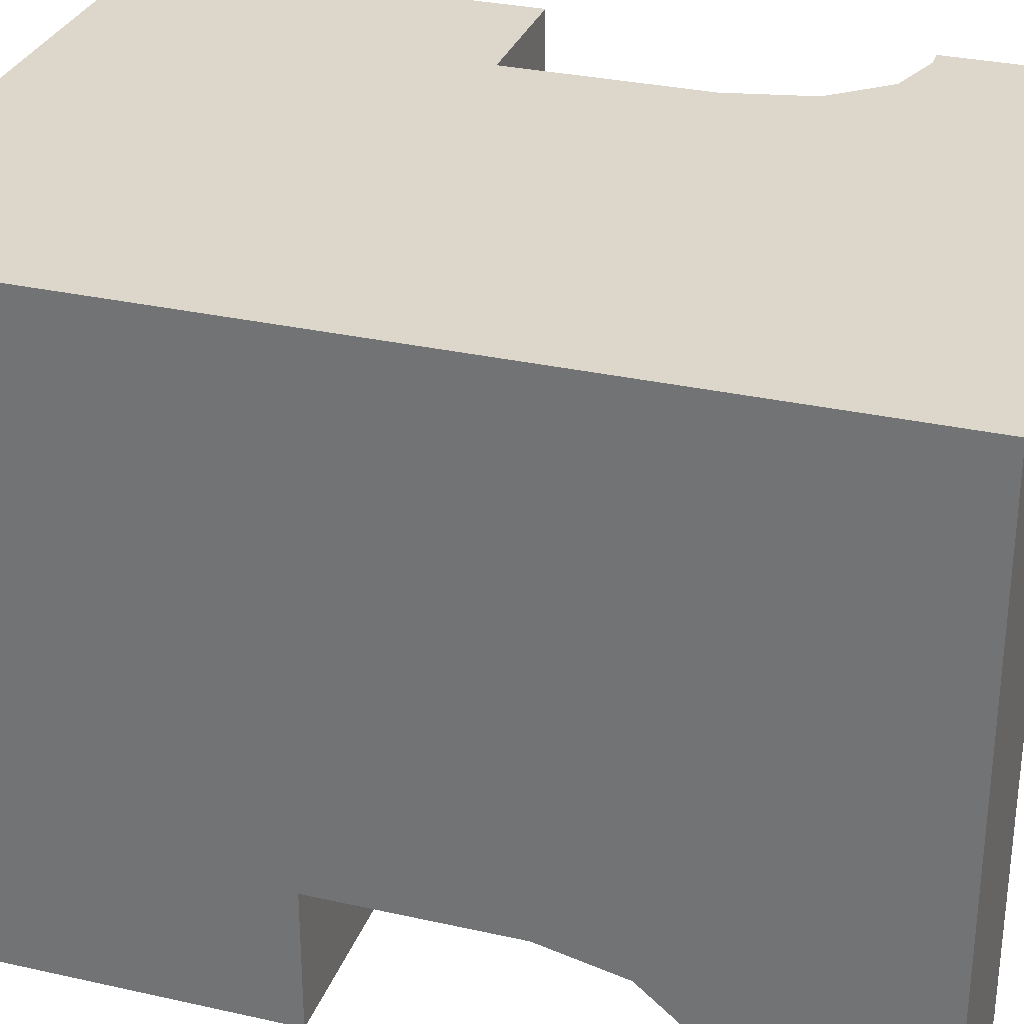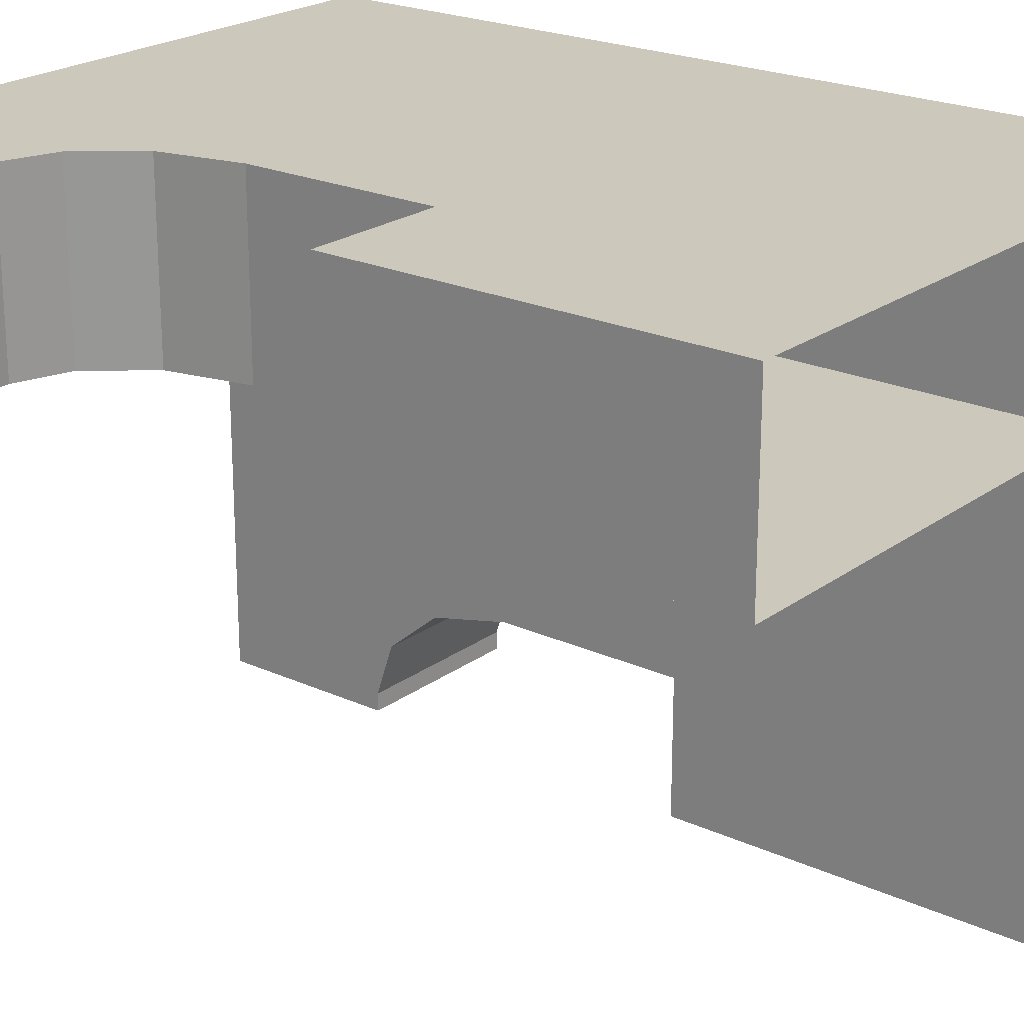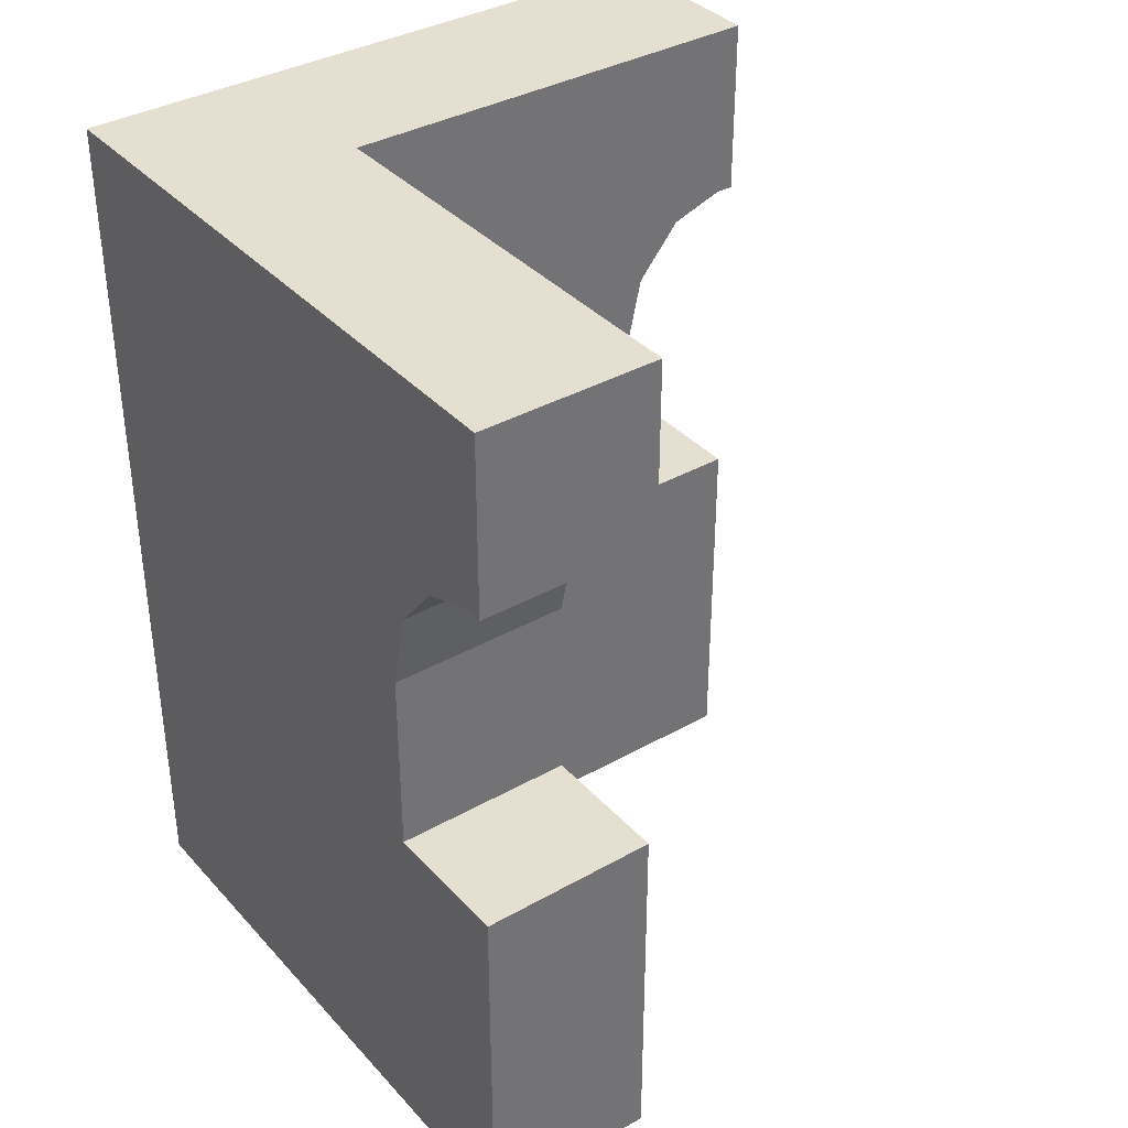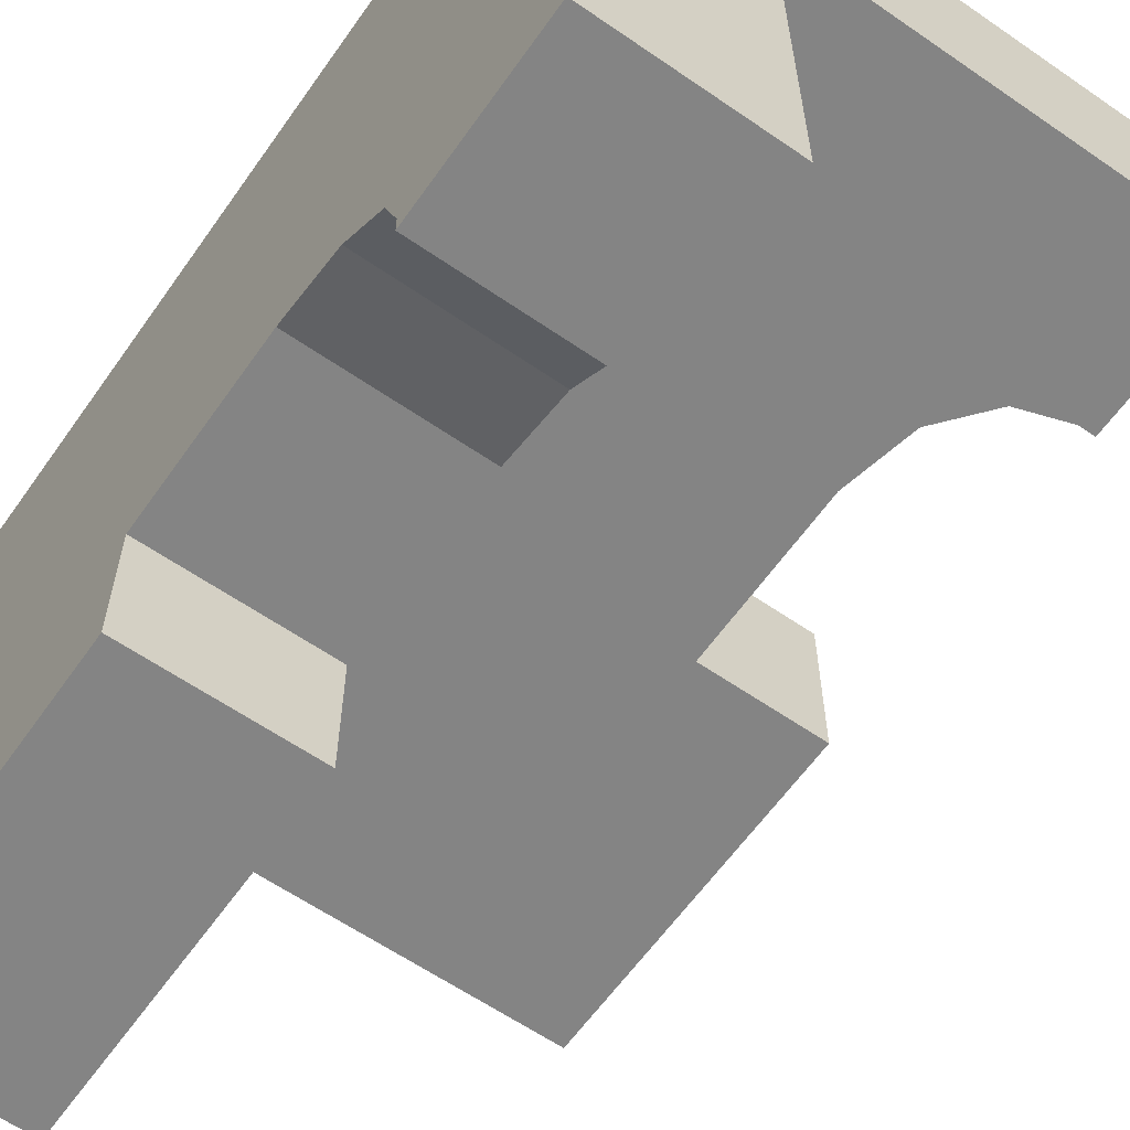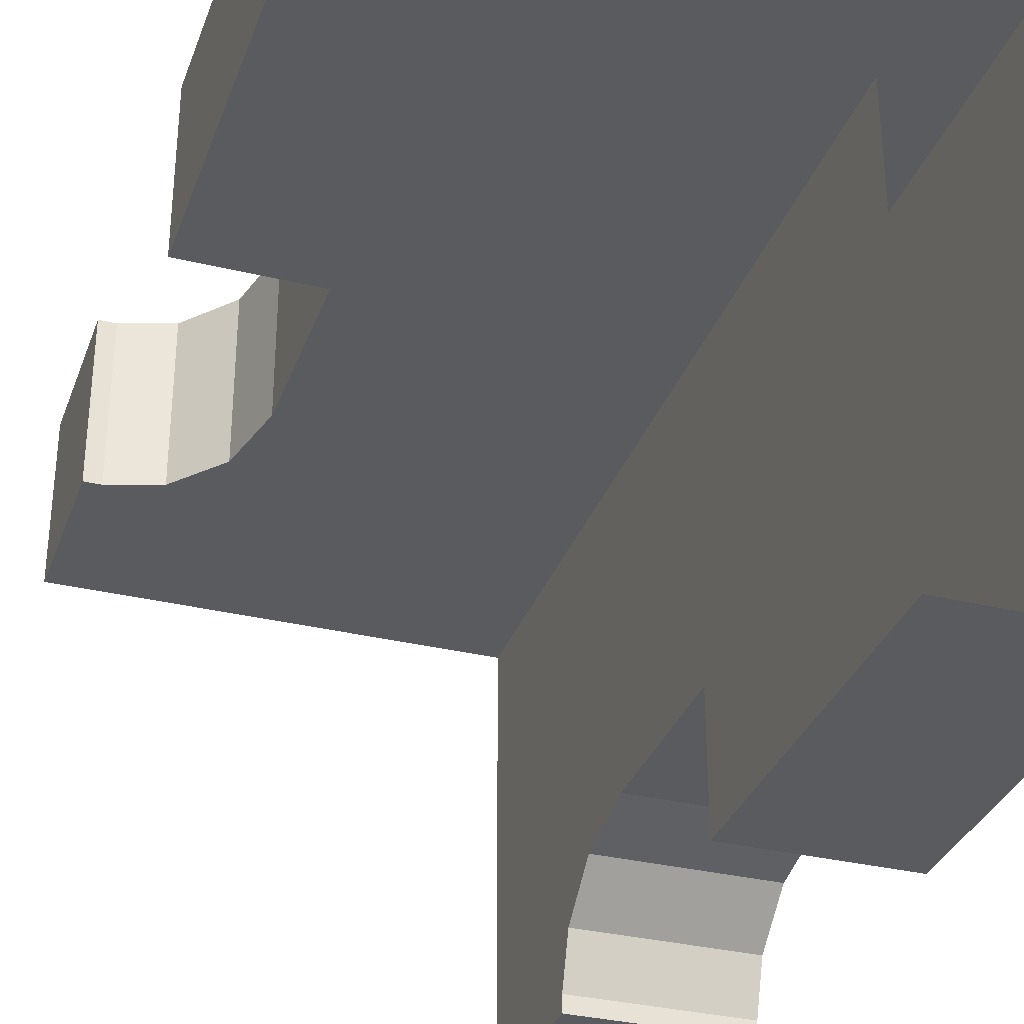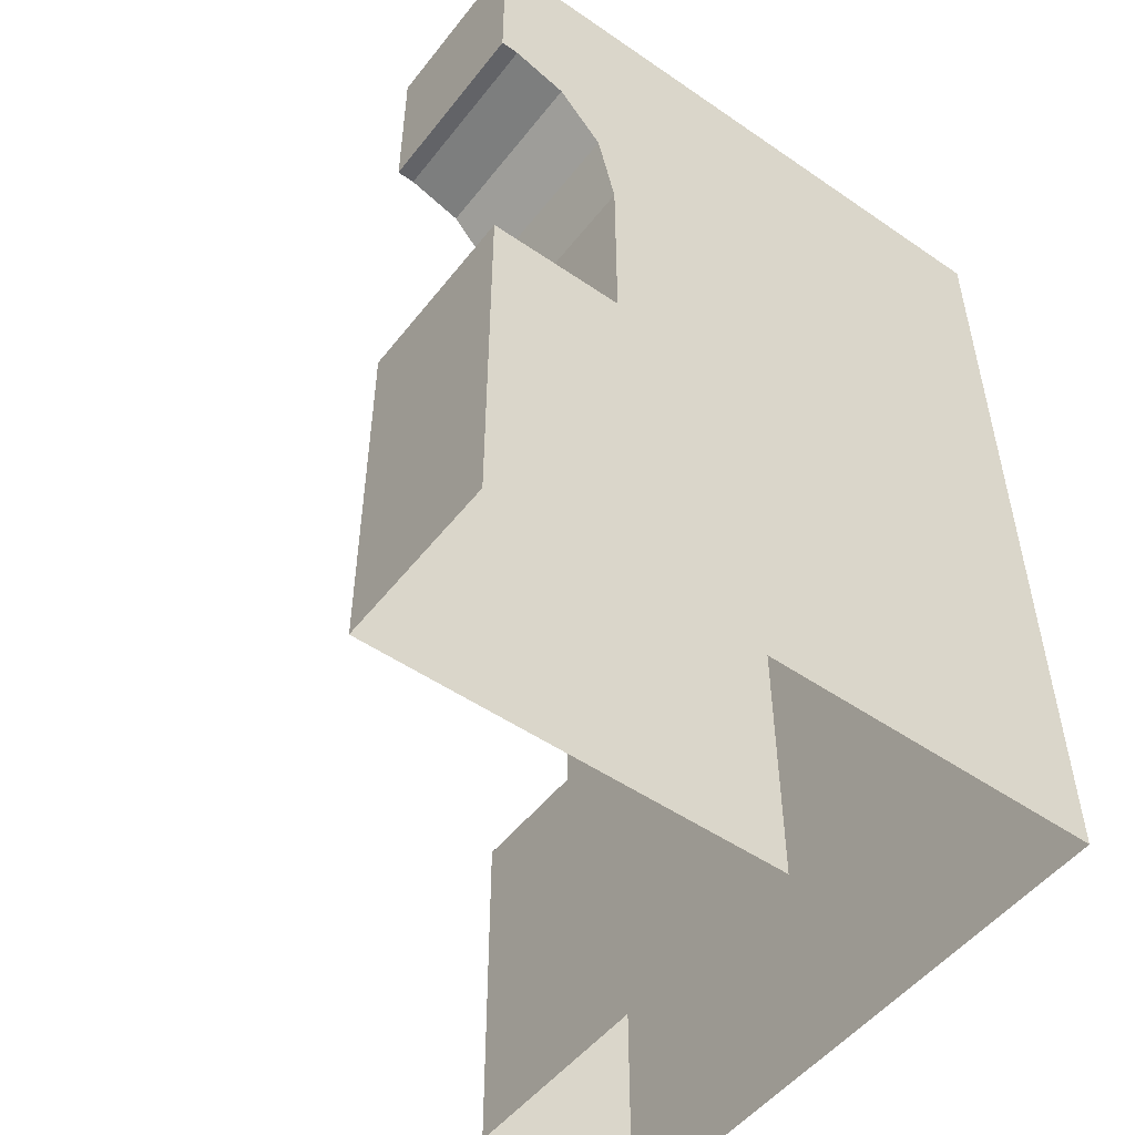
<metadata>
{"format":"obj","ext":"obj","renderer":"f3d","projection":"perspective","resolution":1024,"background":"white","views":[{"elev":30.6,"azim":108.0,"up":"+Z"},{"elev":22.1,"azim":-51.5,"up":"+Z"},{"elev":36.6,"azim":143.7,"up":"+Y"},{"elev":-61.4,"azim":144.9,"up":"+Z"},{"elev":-33.1,"azim":-18.4,"up":"+Z"},{"elev":-51.0,"azim":-36.8,"up":"+Y"}]}
</metadata>
<code>
o building_0000-1000_Cube.019
v -0.3 0 -0.3
v -0.3 1 -0.3
v -0.5 0 -0.5
v -0.5 1 -0.5
v -0.3 0 -1
v -0.3 1 -1
v -1 1 -0.5
v -1 0 -0.5
v -0.5 0 -1
v -0.5 1 -1
v -0.3 0.42 -1
v -0.5 0.42 -1
v -0.3 0.42 -0.85
v -0.5 0.42 -0.85
v -0.3 0.8 -1
v -0.5 0.8 -1
v -0.3 0.8 -0.98
v -0.5 0.8 -0.98
v -0.3 0.63 -0.85
v -0.5 0.63 -0.85
v -0.3 0.72 -0.87
v -0.5 0.72 -0.87
v -0.3 0.78 -0.92
v -0.5 0.78 -0.92
v -1 0.42 -0.5
v -0.85 0.55 -0.5
v -0.85 0.42 -0.5
v -1 0.8 -0.5
v -0.98 0.8 -0.5
v -0.85 0.63 -0.5
v -0.87 0.72 -0.5
v -0.92 0.78 -0.5
v -1 1 -0.3
v -1 0 -0.3
v -1 0.42 -0.3
v -0.85 0.55 -0.3
v -0.85 0.42 -0.3
v -1 0.8 -0.3
v -0.98 0.8 -0.3
v -0.85 0.63 -0.3
v -0.87 0.72 -0.3
v -0.92 0.78 -0.3
f 21 23 2
f 4 33 2
f 31 32 4
f 19 14 20
f 10 15 16
f 12 5 9
f 4 24 22
f 14 11 12
f 16 17 18
f 24 17 23
f 20 21 19
f 22 23 21
f 35 27 25
f 30 41 31
f 8 35 25
f 27 36 26
f 32 41 42
f 28 33 7
f 42 29 32
f 36 30 26
f 29 38 28
f 2 41 40
f 1 5 13
f 5 11 13
f 6 2 23
f 2 1 13
f 21 2 19
f 17 15 6
f 23 17 6
f 13 19 2
f 6 10 4
f 4 7 33
f 2 6 4
f 4 3 26
f 3 8 27
f 8 25 27
f 27 26 3
f 26 30 4
f 28 7 29
f 7 4 32
f 29 7 32
f 4 30 31
f 19 13 14
f 10 6 15
f 12 11 5
f 14 12 9
f 9 3 14
f 3 4 14
f 4 10 24
f 10 16 18
f 10 18 24
f 20 14 4
f 22 20 4
f 14 13 11
f 16 15 17
f 24 18 17
f 20 22 21
f 22 24 23
f 35 37 27
f 30 40 41
f 8 34 35
f 27 37 36
f 32 31 41
f 28 38 33
f 42 39 29
f 36 40 30
f 29 39 38
f 34 1 37
f 1 2 36
f 37 1 36
f 2 33 42
f 33 38 39
f 33 39 42
f 37 35 34
f 40 36 2
f 2 42 41

</code>
